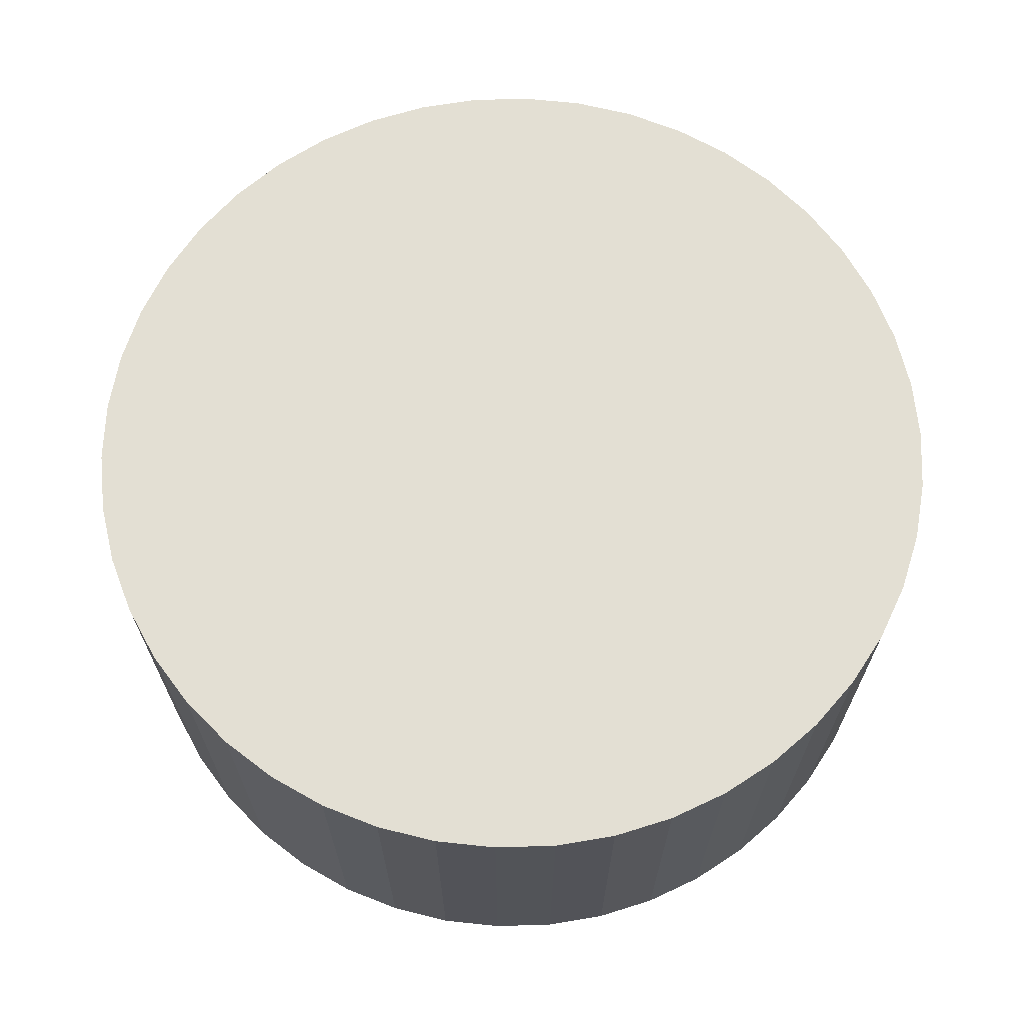
<metadata>
{"format":"obj","ext":"obj","renderer":"f3d","projection":"perspective","resolution":1024,"background":"white","views":[{"elev":67.1,"azim":13.9,"up":"+Z"}]}
</metadata>
<code>
v 6.621e-17 -7.231e-17 0.3841
v 6.621e-17 -7.231e-17 -0.3841
v 0.9233 -7.231e-17 0.3841
v 0.9147 0.1257 0.3841
v 0.889 0.2491 0.3841
v 0.8468 0.3678 0.3841
v 0.7889 0.4797 0.3841
v 0.7162 0.5827 0.3841
v 0.6302 0.6748 0.3841
v 0.5324 0.7543 0.3841
v 0.4248 0.8198 0.3841
v 0.3092 0.87 0.3841
v 0.1878 0.904 0.3841
v 0.06301 0.9211 0.3841
v -0.06301 0.9211 0.3841
v -0.1878 0.904 0.3841
v -0.3092 0.87 0.3841
v -0.4248 0.8198 0.3841
v -0.5324 0.7543 0.3841
v -0.6302 0.6748 0.3841
v -0.7162 0.5827 0.3841
v -0.7889 0.4797 0.3841
v -0.8468 0.3678 0.3841
v -0.889 0.2491 0.3841
v -0.9147 0.1257 0.3841
v -0.9233 4.076e-17 0.3841
v -0.9147 -0.1257 0.3841
v -0.889 -0.2491 0.3841
v -0.8468 -0.3678 0.3841
v -0.7889 -0.4797 0.3841
v -0.7162 -0.5827 0.3841
v -0.6302 -0.6748 0.3841
v -0.5324 -0.7543 0.3841
v -0.4248 -0.8198 0.3841
v -0.3092 -0.87 0.3841
v -0.1878 -0.904 0.3841
v -0.06301 -0.9211 0.3841
v 0.06301 -0.9211 0.3841
v 0.1878 -0.904 0.3841
v 0.3092 -0.87 0.3841
v 0.4248 -0.8198 0.3841
v 0.5324 -0.7543 0.3841
v 0.6302 -0.6748 0.3841
v 0.7162 -0.5827 0.3841
v 0.7889 -0.4797 0.3841
v 0.8468 -0.3678 0.3841
v 0.889 -0.2491 0.3841
v 0.9147 -0.1257 0.3841
v 0.9233 -7.231e-17 0.2744
v 0.9147 0.1257 0.2744
v 0.889 0.2491 0.2744
v 0.8468 0.3678 0.2744
v 0.7889 0.4797 0.2744
v 0.7162 0.5827 0.2744
v 0.6302 0.6748 0.2744
v 0.5324 0.7543 0.2744
v 0.4248 0.8198 0.2744
v 0.3092 0.87 0.2744
v 0.1878 0.904 0.2744
v 0.06301 0.9211 0.2744
v -0.06301 0.9211 0.2744
v -0.1878 0.904 0.2744
v -0.3092 0.87 0.2744
v -0.4248 0.8198 0.2744
v -0.5324 0.7543 0.2744
v -0.6302 0.6748 0.2744
v -0.7162 0.5827 0.2744
v -0.7889 0.4797 0.2744
v -0.8468 0.3678 0.2744
v -0.889 0.2491 0.2744
v -0.9147 0.1257 0.2744
v -0.9233 4.076e-17 0.2744
v -0.9147 -0.1257 0.2744
v -0.889 -0.2491 0.2744
v -0.8468 -0.3678 0.2744
v -0.7889 -0.4797 0.2744
v -0.7162 -0.5827 0.2744
v -0.6302 -0.6748 0.2744
v -0.5324 -0.7543 0.2744
v -0.4248 -0.8198 0.2744
v -0.3092 -0.87 0.2744
v -0.1878 -0.904 0.2744
v -0.06301 -0.9211 0.2744
v 0.06301 -0.9211 0.2744
v 0.1878 -0.904 0.2744
v 0.3092 -0.87 0.2744
v 0.4248 -0.8198 0.2744
v 0.5324 -0.7543 0.2744
v 0.6302 -0.6748 0.2744
v 0.7162 -0.5827 0.2744
v 0.7889 -0.4797 0.2744
v 0.8468 -0.3678 0.2744
v 0.889 -0.2491 0.2744
v 0.9147 -0.1257 0.2744
v 0.9233 -7.231e-17 0.1646
v 0.9147 0.1257 0.1646
v 0.889 0.2491 0.1646
v 0.8468 0.3678 0.1646
v 0.7889 0.4797 0.1646
v 0.7162 0.5827 0.1646
v 0.6302 0.6748 0.1646
v 0.5324 0.7543 0.1646
v 0.4248 0.8198 0.1646
v 0.3092 0.87 0.1646
v 0.1878 0.904 0.1646
v 0.06301 0.9211 0.1646
v -0.06301 0.9211 0.1646
v -0.1878 0.904 0.1646
v -0.3092 0.87 0.1646
v -0.4248 0.8198 0.1646
v -0.5324 0.7543 0.1646
v -0.6302 0.6748 0.1646
v -0.7162 0.5827 0.1646
v -0.7889 0.4797 0.1646
v -0.8468 0.3678 0.1646
v -0.889 0.2491 0.1646
v -0.9147 0.1257 0.1646
v -0.9233 4.076e-17 0.1646
v -0.9147 -0.1257 0.1646
v -0.889 -0.2491 0.1646
v -0.8468 -0.3678 0.1646
v -0.7889 -0.4797 0.1646
v -0.7162 -0.5827 0.1646
v -0.6302 -0.6748 0.1646
v -0.5324 -0.7543 0.1646
v -0.4248 -0.8198 0.1646
v -0.3092 -0.87 0.1646
v -0.1878 -0.904 0.1646
v -0.06301 -0.9211 0.1646
v 0.06301 -0.9211 0.1646
v 0.1878 -0.904 0.1646
v 0.3092 -0.87 0.1646
v 0.4248 -0.8198 0.1646
v 0.5324 -0.7543 0.1646
v 0.6302 -0.6748 0.1646
v 0.7162 -0.5827 0.1646
v 0.7889 -0.4797 0.1646
v 0.8468 -0.3678 0.1646
v 0.889 -0.2491 0.1646
v 0.9147 -0.1257 0.1646
v 0.9233 -7.231e-17 0.05488
v 0.9147 0.1257 0.05488
v 0.889 0.2491 0.05488
v 0.8468 0.3678 0.05488
v 0.7889 0.4797 0.05488
v 0.7162 0.5827 0.05488
v 0.6302 0.6748 0.05488
v 0.5324 0.7543 0.05488
v 0.4248 0.8198 0.05488
v 0.3092 0.87 0.05488
v 0.1878 0.904 0.05488
v 0.06301 0.9211 0.05488
v -0.06301 0.9211 0.05488
v -0.1878 0.904 0.05488
v -0.3092 0.87 0.05488
v -0.4248 0.8198 0.05488
v -0.5324 0.7543 0.05488
v -0.6302 0.6748 0.05488
v -0.7162 0.5827 0.05488
v -0.7889 0.4797 0.05488
v -0.8468 0.3678 0.05488
v -0.889 0.2491 0.05488
v -0.9147 0.1257 0.05488
v -0.9233 4.076e-17 0.05488
v -0.9147 -0.1257 0.05488
v -0.889 -0.2491 0.05488
v -0.8468 -0.3678 0.05488
v -0.7889 -0.4797 0.05488
v -0.7162 -0.5827 0.05488
v -0.6302 -0.6748 0.05488
v -0.5324 -0.7543 0.05488
v -0.4248 -0.8198 0.05488
v -0.3092 -0.87 0.05488
v -0.1878 -0.904 0.05488
v -0.06301 -0.9211 0.05488
v 0.06301 -0.9211 0.05488
v 0.1878 -0.904 0.05488
v 0.3092 -0.87 0.05488
v 0.4248 -0.8198 0.05488
v 0.5324 -0.7543 0.05488
v 0.6302 -0.6748 0.05488
v 0.7162 -0.5827 0.05488
v 0.7889 -0.4797 0.05488
v 0.8468 -0.3678 0.05488
v 0.889 -0.2491 0.05488
v 0.9147 -0.1257 0.05488
v 0.9233 -7.231e-17 -0.05488
v 0.9147 0.1257 -0.05488
v 0.889 0.2491 -0.05488
v 0.8468 0.3678 -0.05488
v 0.7889 0.4797 -0.05488
v 0.7162 0.5827 -0.05488
v 0.6302 0.6748 -0.05488
v 0.5324 0.7543 -0.05488
v 0.4248 0.8198 -0.05488
v 0.3092 0.87 -0.05488
v 0.1878 0.904 -0.05488
v 0.06301 0.9211 -0.05488
v -0.06301 0.9211 -0.05488
v -0.1878 0.904 -0.05488
v -0.3092 0.87 -0.05488
v -0.4248 0.8198 -0.05488
v -0.5324 0.7543 -0.05488
v -0.6302 0.6748 -0.05488
v -0.7162 0.5827 -0.05488
v -0.7889 0.4797 -0.05488
v -0.8468 0.3678 -0.05488
v -0.889 0.2491 -0.05488
v -0.9147 0.1257 -0.05488
v -0.9233 4.076e-17 -0.05488
v -0.9147 -0.1257 -0.05488
v -0.889 -0.2491 -0.05488
v -0.8468 -0.3678 -0.05488
v -0.7889 -0.4797 -0.05488
v -0.7162 -0.5827 -0.05488
v -0.6302 -0.6748 -0.05488
v -0.5324 -0.7543 -0.05488
v -0.4248 -0.8198 -0.05488
v -0.3092 -0.87 -0.05488
v -0.1878 -0.904 -0.05488
v -0.06301 -0.9211 -0.05488
v 0.06301 -0.9211 -0.05488
v 0.1878 -0.904 -0.05488
v 0.3092 -0.87 -0.05488
v 0.4248 -0.8198 -0.05488
v 0.5324 -0.7543 -0.05488
v 0.6302 -0.6748 -0.05488
v 0.7162 -0.5827 -0.05488
v 0.7889 -0.4797 -0.05488
v 0.8468 -0.3678 -0.05488
v 0.889 -0.2491 -0.05488
v 0.9147 -0.1257 -0.05488
v 0.9233 -7.231e-17 -0.1646
v 0.9147 0.1257 -0.1646
v 0.889 0.2491 -0.1646
v 0.8468 0.3678 -0.1646
v 0.7889 0.4797 -0.1646
v 0.7162 0.5827 -0.1646
v 0.6302 0.6748 -0.1646
v 0.5324 0.7543 -0.1646
v 0.4248 0.8198 -0.1646
v 0.3092 0.87 -0.1646
v 0.1878 0.904 -0.1646
v 0.06301 0.9211 -0.1646
v -0.06301 0.9211 -0.1646
v -0.1878 0.904 -0.1646
v -0.3092 0.87 -0.1646
v -0.4248 0.8198 -0.1646
v -0.5324 0.7543 -0.1646
v -0.6302 0.6748 -0.1646
v -0.7162 0.5827 -0.1646
v -0.7889 0.4797 -0.1646
v -0.8468 0.3678 -0.1646
v -0.889 0.2491 -0.1646
v -0.9147 0.1257 -0.1646
v -0.9233 4.076e-17 -0.1646
v -0.9147 -0.1257 -0.1646
v -0.889 -0.2491 -0.1646
v -0.8468 -0.3678 -0.1646
v -0.7889 -0.4797 -0.1646
v -0.7162 -0.5827 -0.1646
v -0.6302 -0.6748 -0.1646
v -0.5324 -0.7543 -0.1646
v -0.4248 -0.8198 -0.1646
v -0.3092 -0.87 -0.1646
v -0.1878 -0.904 -0.1646
v -0.06301 -0.9211 -0.1646
v 0.06301 -0.9211 -0.1646
v 0.1878 -0.904 -0.1646
v 0.3092 -0.87 -0.1646
v 0.4248 -0.8198 -0.1646
v 0.5324 -0.7543 -0.1646
v 0.6302 -0.6748 -0.1646
v 0.7162 -0.5827 -0.1646
v 0.7889 -0.4797 -0.1646
v 0.8468 -0.3678 -0.1646
v 0.889 -0.2491 -0.1646
v 0.9147 -0.1257 -0.1646
v 0.9233 -7.231e-17 -0.2744
v 0.9147 0.1257 -0.2744
v 0.889 0.2491 -0.2744
v 0.8468 0.3678 -0.2744
v 0.7889 0.4797 -0.2744
v 0.7162 0.5827 -0.2744
v 0.6302 0.6748 -0.2744
v 0.5324 0.7543 -0.2744
v 0.4248 0.8198 -0.2744
v 0.3092 0.87 -0.2744
v 0.1878 0.904 -0.2744
v 0.06301 0.9211 -0.2744
v -0.06301 0.9211 -0.2744
v -0.1878 0.904 -0.2744
v -0.3092 0.87 -0.2744
v -0.4248 0.8198 -0.2744
v -0.5324 0.7543 -0.2744
v -0.6302 0.6748 -0.2744
v -0.7162 0.5827 -0.2744
v -0.7889 0.4797 -0.2744
v -0.8468 0.3678 -0.2744
v -0.889 0.2491 -0.2744
v -0.9147 0.1257 -0.2744
v -0.9233 4.076e-17 -0.2744
v -0.9147 -0.1257 -0.2744
v -0.889 -0.2491 -0.2744
v -0.8468 -0.3678 -0.2744
v -0.7889 -0.4797 -0.2744
v -0.7162 -0.5827 -0.2744
v -0.6302 -0.6748 -0.2744
v -0.5324 -0.7543 -0.2744
v -0.4248 -0.8198 -0.2744
v -0.3092 -0.87 -0.2744
v -0.1878 -0.904 -0.2744
v -0.06301 -0.9211 -0.2744
v 0.06301 -0.9211 -0.2744
v 0.1878 -0.904 -0.2744
v 0.3092 -0.87 -0.2744
v 0.4248 -0.8198 -0.2744
v 0.5324 -0.7543 -0.2744
v 0.6302 -0.6748 -0.2744
v 0.7162 -0.5827 -0.2744
v 0.7889 -0.4797 -0.2744
v 0.8468 -0.3678 -0.2744
v 0.889 -0.2491 -0.2744
v 0.9147 -0.1257 -0.2744
v 0.9233 -7.231e-17 -0.3841
v 0.9147 0.1257 -0.3841
v 0.889 0.2491 -0.3841
v 0.8468 0.3678 -0.3841
v 0.7889 0.4797 -0.3841
v 0.7162 0.5827 -0.3841
v 0.6302 0.6748 -0.3841
v 0.5324 0.7543 -0.3841
v 0.4248 0.8198 -0.3841
v 0.3092 0.87 -0.3841
v 0.1878 0.904 -0.3841
v 0.06301 0.9211 -0.3841
v -0.06301 0.9211 -0.3841
v -0.1878 0.904 -0.3841
v -0.3092 0.87 -0.3841
v -0.4248 0.8198 -0.3841
v -0.5324 0.7543 -0.3841
v -0.6302 0.6748 -0.3841
v -0.7162 0.5827 -0.3841
v -0.7889 0.4797 -0.3841
v -0.8468 0.3678 -0.3841
v -0.889 0.2491 -0.3841
v -0.9147 0.1257 -0.3841
v -0.9233 4.076e-17 -0.3841
v -0.9147 -0.1257 -0.3841
v -0.889 -0.2491 -0.3841
v -0.8468 -0.3678 -0.3841
v -0.7889 -0.4797 -0.3841
v -0.7162 -0.5827 -0.3841
v -0.6302 -0.6748 -0.3841
v -0.5324 -0.7543 -0.3841
v -0.4248 -0.8198 -0.3841
v -0.3092 -0.87 -0.3841
v -0.1878 -0.904 -0.3841
v -0.06301 -0.9211 -0.3841
v 0.06301 -0.9211 -0.3841
v 0.1878 -0.904 -0.3841
v 0.3092 -0.87 -0.3841
v 0.4248 -0.8198 -0.3841
v 0.5324 -0.7543 -0.3841
v 0.6302 -0.6748 -0.3841
v 0.7162 -0.5827 -0.3841
v 0.7889 -0.4797 -0.3841
v 0.8468 -0.3678 -0.3841
v 0.889 -0.2491 -0.3841
v 0.9147 -0.1257 -0.3841
f 1 3 4
f 2 326 325
f 1 4 5
f 2 327 326
f 1 5 6
f 2 328 327
f 1 6 7
f 2 329 328
f 1 7 8
f 2 330 329
f 1 8 9
f 2 331 330
f 1 9 10
f 2 332 331
f 1 10 11
f 2 333 332
f 1 11 12
f 2 334 333
f 1 12 13
f 2 335 334
f 1 13 14
f 2 336 335
f 1 14 15
f 2 337 336
f 1 15 16
f 2 338 337
f 1 16 17
f 2 339 338
f 1 17 18
f 2 340 339
f 1 18 19
f 2 341 340
f 1 19 20
f 2 342 341
f 1 20 21
f 2 343 342
f 1 21 22
f 2 344 343
f 1 22 23
f 2 345 344
f 1 23 24
f 2 346 345
f 1 24 25
f 2 347 346
f 1 25 26
f 2 348 347
f 1 26 27
f 2 349 348
f 1 27 28
f 2 350 349
f 1 28 29
f 2 351 350
f 1 29 30
f 2 352 351
f 1 30 31
f 2 353 352
f 1 31 32
f 2 354 353
f 1 32 33
f 2 355 354
f 1 33 34
f 2 356 355
f 1 34 35
f 2 357 356
f 1 35 36
f 2 358 357
f 1 36 37
f 2 359 358
f 1 37 38
f 2 360 359
f 1 38 39
f 2 361 360
f 1 39 40
f 2 362 361
f 1 40 41
f 2 363 362
f 1 41 42
f 2 364 363
f 1 42 43
f 2 365 364
f 1 43 44
f 2 366 365
f 1 44 45
f 2 367 366
f 1 45 46
f 2 368 367
f 1 46 47
f 2 369 368
f 1 47 48
f 2 370 369
f 1 48 3
f 2 325 370
f 49 4 3
f 49 50 4
f 50 5 4
f 50 51 5
f 51 6 5
f 51 52 6
f 52 7 6
f 52 53 7
f 53 8 7
f 53 54 8
f 54 9 8
f 54 55 9
f 55 10 9
f 55 56 10
f 56 11 10
f 56 57 11
f 57 12 11
f 57 58 12
f 58 13 12
f 58 59 13
f 59 14 13
f 59 60 14
f 60 15 14
f 60 61 15
f 61 16 15
f 61 62 16
f 62 17 16
f 62 63 17
f 63 18 17
f 63 64 18
f 64 19 18
f 64 65 19
f 65 20 19
f 65 66 20
f 66 21 20
f 66 67 21
f 67 22 21
f 67 68 22
f 68 23 22
f 68 69 23
f 69 24 23
f 69 70 24
f 70 25 24
f 70 71 25
f 71 26 25
f 71 72 26
f 72 27 26
f 72 73 27
f 73 28 27
f 73 74 28
f 74 29 28
f 74 75 29
f 75 30 29
f 75 76 30
f 76 31 30
f 76 77 31
f 77 32 31
f 77 78 32
f 78 33 32
f 78 79 33
f 79 34 33
f 79 80 34
f 80 35 34
f 80 81 35
f 81 36 35
f 81 82 36
f 82 37 36
f 82 83 37
f 83 38 37
f 83 84 38
f 84 39 38
f 84 85 39
f 85 40 39
f 85 86 40
f 86 41 40
f 86 87 41
f 87 42 41
f 87 88 42
f 88 43 42
f 88 89 43
f 89 44 43
f 89 90 44
f 90 45 44
f 90 91 45
f 91 46 45
f 91 92 46
f 92 47 46
f 92 93 47
f 93 48 47
f 93 94 48
f 94 3 48
f 94 49 3
f 95 50 49
f 95 96 50
f 96 51 50
f 96 97 51
f 97 52 51
f 97 98 52
f 98 53 52
f 98 99 53
f 99 54 53
f 99 100 54
f 100 55 54
f 100 101 55
f 101 56 55
f 101 102 56
f 102 57 56
f 102 103 57
f 103 58 57
f 103 104 58
f 104 59 58
f 104 105 59
f 105 60 59
f 105 106 60
f 106 61 60
f 106 107 61
f 107 62 61
f 107 108 62
f 108 63 62
f 108 109 63
f 109 64 63
f 109 110 64
f 110 65 64
f 110 111 65
f 111 66 65
f 111 112 66
f 112 67 66
f 112 113 67
f 113 68 67
f 113 114 68
f 114 69 68
f 114 115 69
f 115 70 69
f 115 116 70
f 116 71 70
f 116 117 71
f 117 72 71
f 117 118 72
f 118 73 72
f 118 119 73
f 119 74 73
f 119 120 74
f 120 75 74
f 120 121 75
f 121 76 75
f 121 122 76
f 122 77 76
f 122 123 77
f 123 78 77
f 123 124 78
f 124 79 78
f 124 125 79
f 125 80 79
f 125 126 80
f 126 81 80
f 126 127 81
f 127 82 81
f 127 128 82
f 128 83 82
f 128 129 83
f 129 84 83
f 129 130 84
f 130 85 84
f 130 131 85
f 131 86 85
f 131 132 86
f 132 87 86
f 132 133 87
f 133 88 87
f 133 134 88
f 134 89 88
f 134 135 89
f 135 90 89
f 135 136 90
f 136 91 90
f 136 137 91
f 137 92 91
f 137 138 92
f 138 93 92
f 138 139 93
f 139 94 93
f 139 140 94
f 140 49 94
f 140 95 49
f 141 96 95
f 141 142 96
f 142 97 96
f 142 143 97
f 143 98 97
f 143 144 98
f 144 99 98
f 144 145 99
f 145 100 99
f 145 146 100
f 146 101 100
f 146 147 101
f 147 102 101
f 147 148 102
f 148 103 102
f 148 149 103
f 149 104 103
f 149 150 104
f 150 105 104
f 150 151 105
f 151 106 105
f 151 152 106
f 152 107 106
f 152 153 107
f 153 108 107
f 153 154 108
f 154 109 108
f 154 155 109
f 155 110 109
f 155 156 110
f 156 111 110
f 156 157 111
f 157 112 111
f 157 158 112
f 158 113 112
f 158 159 113
f 159 114 113
f 159 160 114
f 160 115 114
f 160 161 115
f 161 116 115
f 161 162 116
f 162 117 116
f 162 163 117
f 163 118 117
f 163 164 118
f 164 119 118
f 164 165 119
f 165 120 119
f 165 166 120
f 166 121 120
f 166 167 121
f 167 122 121
f 167 168 122
f 168 123 122
f 168 169 123
f 169 124 123
f 169 170 124
f 170 125 124
f 170 171 125
f 171 126 125
f 171 172 126
f 172 127 126
f 172 173 127
f 173 128 127
f 173 174 128
f 174 129 128
f 174 175 129
f 175 130 129
f 175 176 130
f 176 131 130
f 176 177 131
f 177 132 131
f 177 178 132
f 178 133 132
f 178 179 133
f 179 134 133
f 179 180 134
f 180 135 134
f 180 181 135
f 181 136 135
f 181 182 136
f 182 137 136
f 182 183 137
f 183 138 137
f 183 184 138
f 184 139 138
f 184 185 139
f 185 140 139
f 185 186 140
f 186 95 140
f 186 141 95
f 187 142 141
f 187 188 142
f 188 143 142
f 188 189 143
f 189 144 143
f 189 190 144
f 190 145 144
f 190 191 145
f 191 146 145
f 191 192 146
f 192 147 146
f 192 193 147
f 193 148 147
f 193 194 148
f 194 149 148
f 194 195 149
f 195 150 149
f 195 196 150
f 196 151 150
f 196 197 151
f 197 152 151
f 197 198 152
f 198 153 152
f 198 199 153
f 199 154 153
f 199 200 154
f 200 155 154
f 200 201 155
f 201 156 155
f 201 202 156
f 202 157 156
f 202 203 157
f 203 158 157
f 203 204 158
f 204 159 158
f 204 205 159
f 205 160 159
f 205 206 160
f 206 161 160
f 206 207 161
f 207 162 161
f 207 208 162
f 208 163 162
f 208 209 163
f 209 164 163
f 209 210 164
f 210 165 164
f 210 211 165
f 211 166 165
f 211 212 166
f 212 167 166
f 212 213 167
f 213 168 167
f 213 214 168
f 214 169 168
f 214 215 169
f 215 170 169
f 215 216 170
f 216 171 170
f 216 217 171
f 217 172 171
f 217 218 172
f 218 173 172
f 218 219 173
f 219 174 173
f 219 220 174
f 220 175 174
f 220 221 175
f 221 176 175
f 221 222 176
f 222 177 176
f 222 223 177
f 223 178 177
f 223 224 178
f 224 179 178
f 224 225 179
f 225 180 179
f 225 226 180
f 226 181 180
f 226 227 181
f 227 182 181
f 227 228 182
f 228 183 182
f 228 229 183
f 229 184 183
f 229 230 184
f 230 185 184
f 230 231 185
f 231 186 185
f 231 232 186
f 232 141 186
f 232 187 141
f 233 188 187
f 233 234 188
f 234 189 188
f 234 235 189
f 235 190 189
f 235 236 190
f 236 191 190
f 236 237 191
f 237 192 191
f 237 238 192
f 238 193 192
f 238 239 193
f 239 194 193
f 239 240 194
f 240 195 194
f 240 241 195
f 241 196 195
f 241 242 196
f 242 197 196
f 242 243 197
f 243 198 197
f 243 244 198
f 244 199 198
f 244 245 199
f 245 200 199
f 245 246 200
f 246 201 200
f 246 247 201
f 247 202 201
f 247 248 202
f 248 203 202
f 248 249 203
f 249 204 203
f 249 250 204
f 250 205 204
f 250 251 205
f 251 206 205
f 251 252 206
f 252 207 206
f 252 253 207
f 253 208 207
f 253 254 208
f 254 209 208
f 254 255 209
f 255 210 209
f 255 256 210
f 256 211 210
f 256 257 211
f 257 212 211
f 257 258 212
f 258 213 212
f 258 259 213
f 259 214 213
f 259 260 214
f 260 215 214
f 260 261 215
f 261 216 215
f 261 262 216
f 262 217 216
f 262 263 217
f 263 218 217
f 263 264 218
f 264 219 218
f 264 265 219
f 265 220 219
f 265 266 220
f 266 221 220
f 266 267 221
f 267 222 221
f 267 268 222
f 268 223 222
f 268 269 223
f 269 224 223
f 269 270 224
f 270 225 224
f 270 271 225
f 271 226 225
f 271 272 226
f 272 227 226
f 272 273 227
f 273 228 227
f 273 274 228
f 274 229 228
f 274 275 229
f 275 230 229
f 275 276 230
f 276 231 230
f 276 277 231
f 277 232 231
f 277 278 232
f 278 187 232
f 278 233 187
f 279 234 233
f 279 280 234
f 280 235 234
f 280 281 235
f 281 236 235
f 281 282 236
f 282 237 236
f 282 283 237
f 283 238 237
f 283 284 238
f 284 239 238
f 284 285 239
f 285 240 239
f 285 286 240
f 286 241 240
f 286 287 241
f 287 242 241
f 287 288 242
f 288 243 242
f 288 289 243
f 289 244 243
f 289 290 244
f 290 245 244
f 290 291 245
f 291 246 245
f 291 292 246
f 292 247 246
f 292 293 247
f 293 248 247
f 293 294 248
f 294 249 248
f 294 295 249
f 295 250 249
f 295 296 250
f 296 251 250
f 296 297 251
f 297 252 251
f 297 298 252
f 298 253 252
f 298 299 253
f 299 254 253
f 299 300 254
f 300 255 254
f 300 301 255
f 301 256 255
f 301 302 256
f 302 257 256
f 302 303 257
f 303 258 257
f 303 304 258
f 304 259 258
f 304 305 259
f 305 260 259
f 305 306 260
f 306 261 260
f 306 307 261
f 307 262 261
f 307 308 262
f 308 263 262
f 308 309 263
f 309 264 263
f 309 310 264
f 310 265 264
f 310 311 265
f 311 266 265
f 311 312 266
f 312 267 266
f 312 313 267
f 313 268 267
f 313 314 268
f 314 269 268
f 314 315 269
f 315 270 269
f 315 316 270
f 316 271 270
f 316 317 271
f 317 272 271
f 317 318 272
f 318 273 272
f 318 319 273
f 319 274 273
f 319 320 274
f 320 275 274
f 320 321 275
f 321 276 275
f 321 322 276
f 322 277 276
f 322 323 277
f 323 278 277
f 323 324 278
f 324 233 278
f 324 279 233
f 325 280 279
f 325 326 280
f 326 281 280
f 326 327 281
f 327 282 281
f 327 328 282
f 328 283 282
f 328 329 283
f 329 284 283
f 329 330 284
f 330 285 284
f 330 331 285
f 331 286 285
f 331 332 286
f 332 287 286
f 332 333 287
f 333 288 287
f 333 334 288
f 334 289 288
f 334 335 289
f 335 290 289
f 335 336 290
f 336 291 290
f 336 337 291
f 337 292 291
f 337 338 292
f 338 293 292
f 338 339 293
f 339 294 293
f 339 340 294
f 340 295 294
f 340 341 295
f 341 296 295
f 341 342 296
f 342 297 296
f 342 343 297
f 343 298 297
f 343 344 298
f 344 299 298
f 344 345 299
f 345 300 299
f 345 346 300
f 346 301 300
f 346 347 301
f 347 302 301
f 347 348 302
f 348 303 302
f 348 349 303
f 349 304 303
f 349 350 304
f 350 305 304
f 350 351 305
f 351 306 305
f 351 352 306
f 352 307 306
f 352 353 307
f 353 308 307
f 353 354 308
f 354 309 308
f 354 355 309
f 355 310 309
f 355 356 310
f 356 311 310
f 356 357 311
f 357 312 311
f 357 358 312
f 358 313 312
f 358 359 313
f 359 314 313
f 359 360 314
f 360 315 314
f 360 361 315
f 361 316 315
f 361 362 316
f 362 317 316
f 362 363 317
f 363 318 317
f 363 364 318
f 364 319 318
f 364 365 319
f 365 320 319
f 365 366 320
f 366 321 320
f 366 367 321
f 367 322 321
f 367 368 322
f 368 323 322
f 368 369 323
f 369 324 323
f 369 370 324
f 370 279 324
f 370 325 279

</code>
